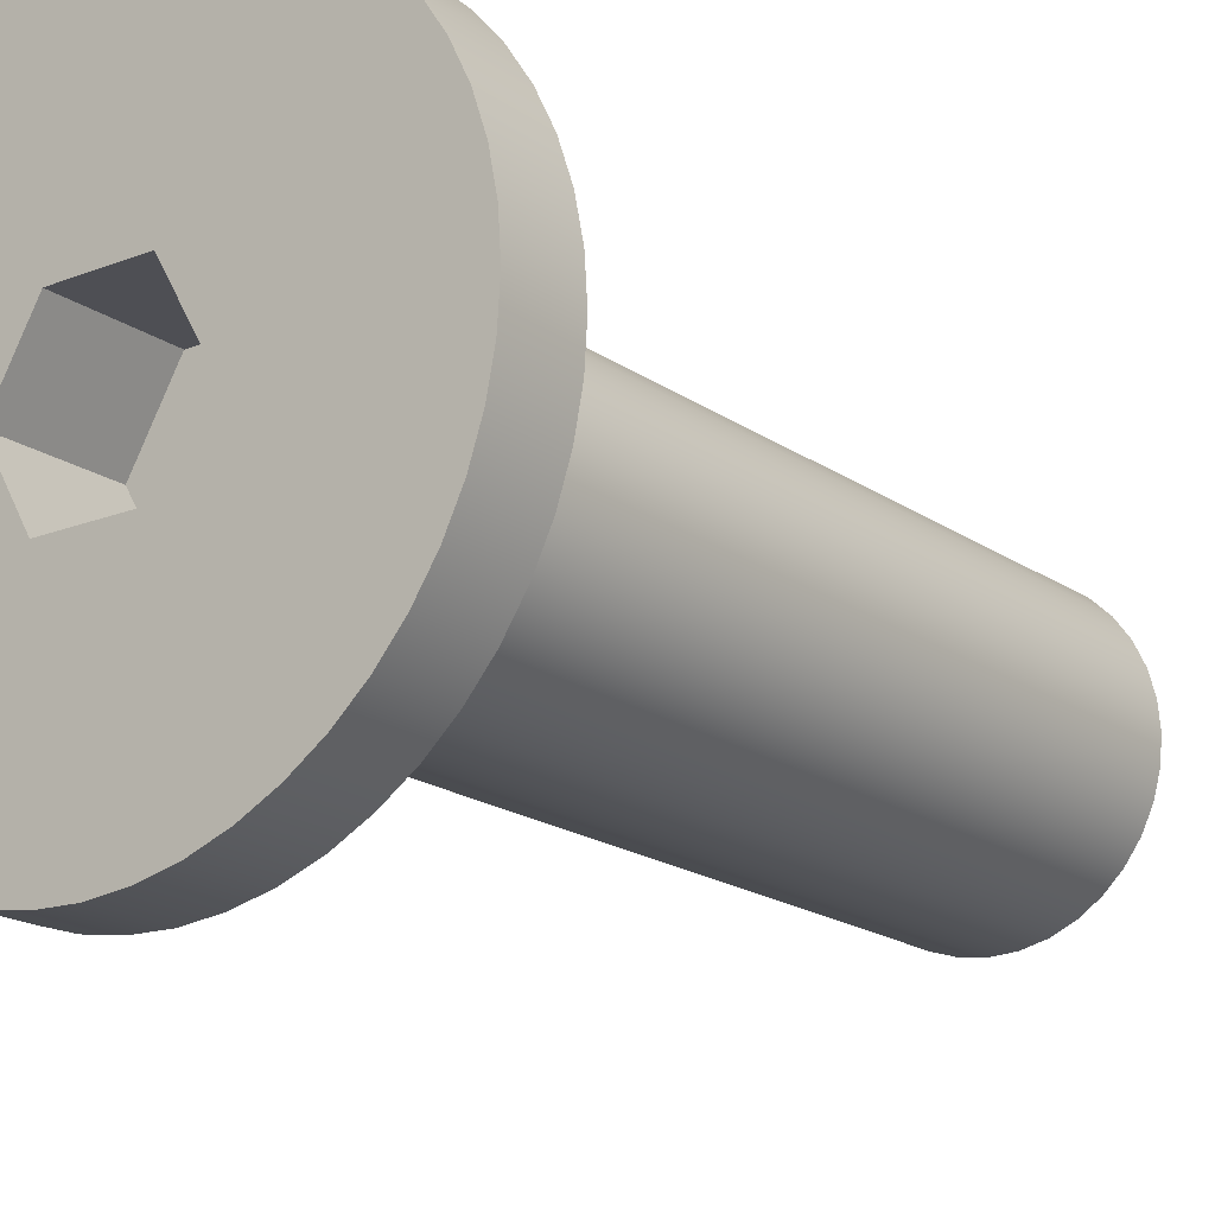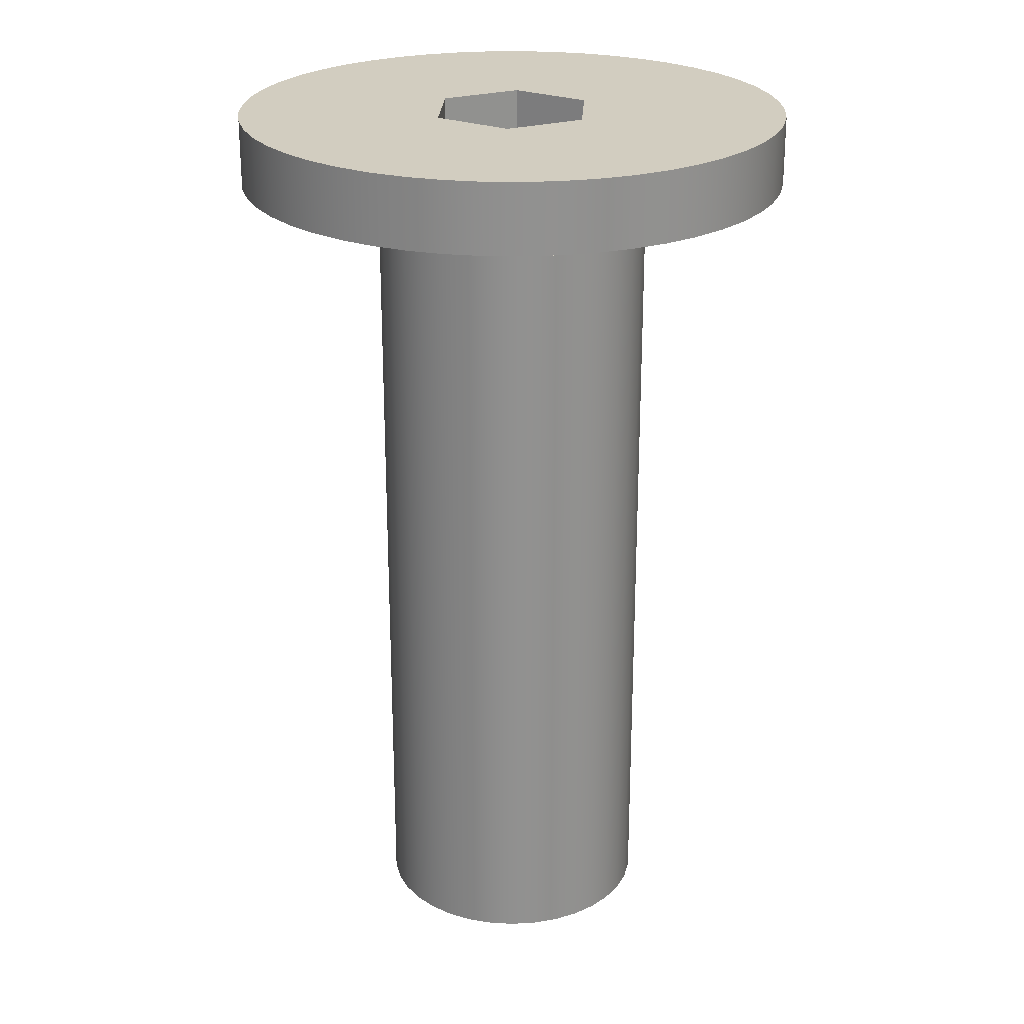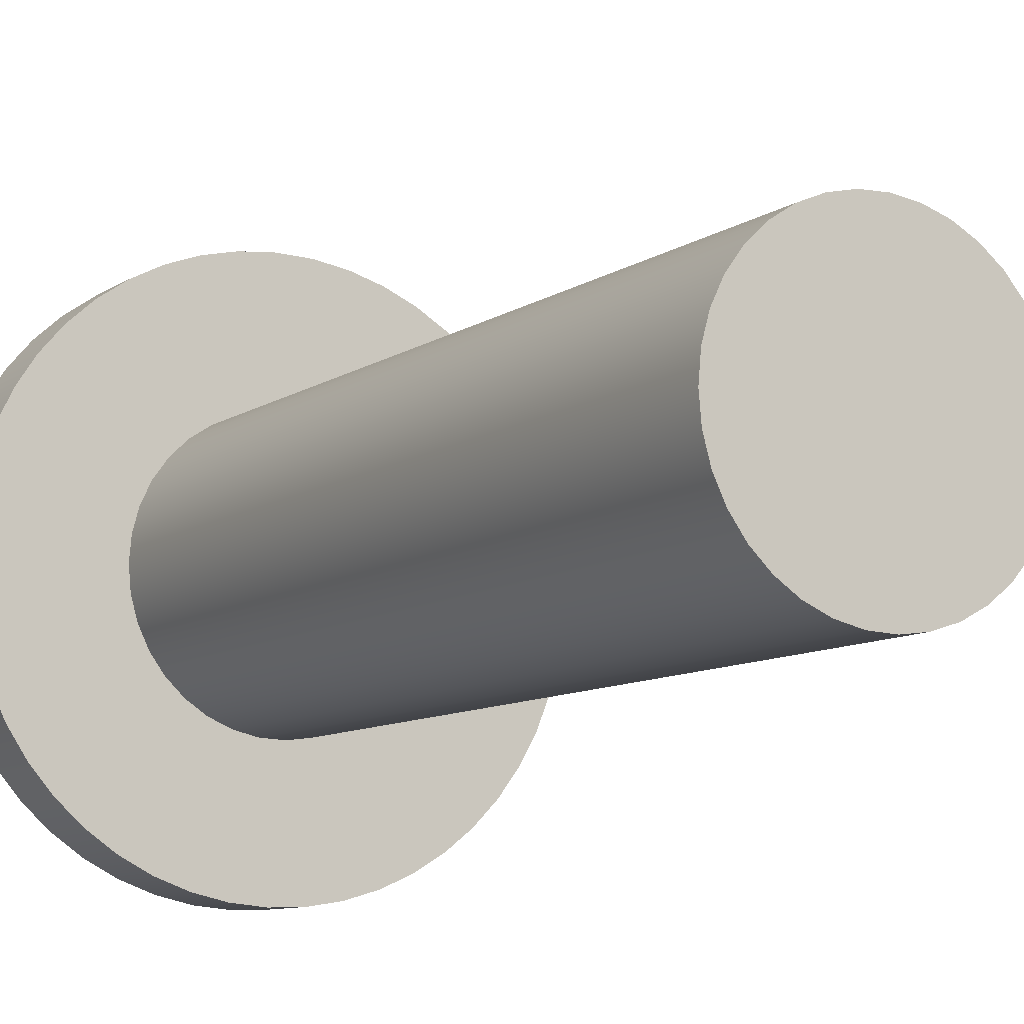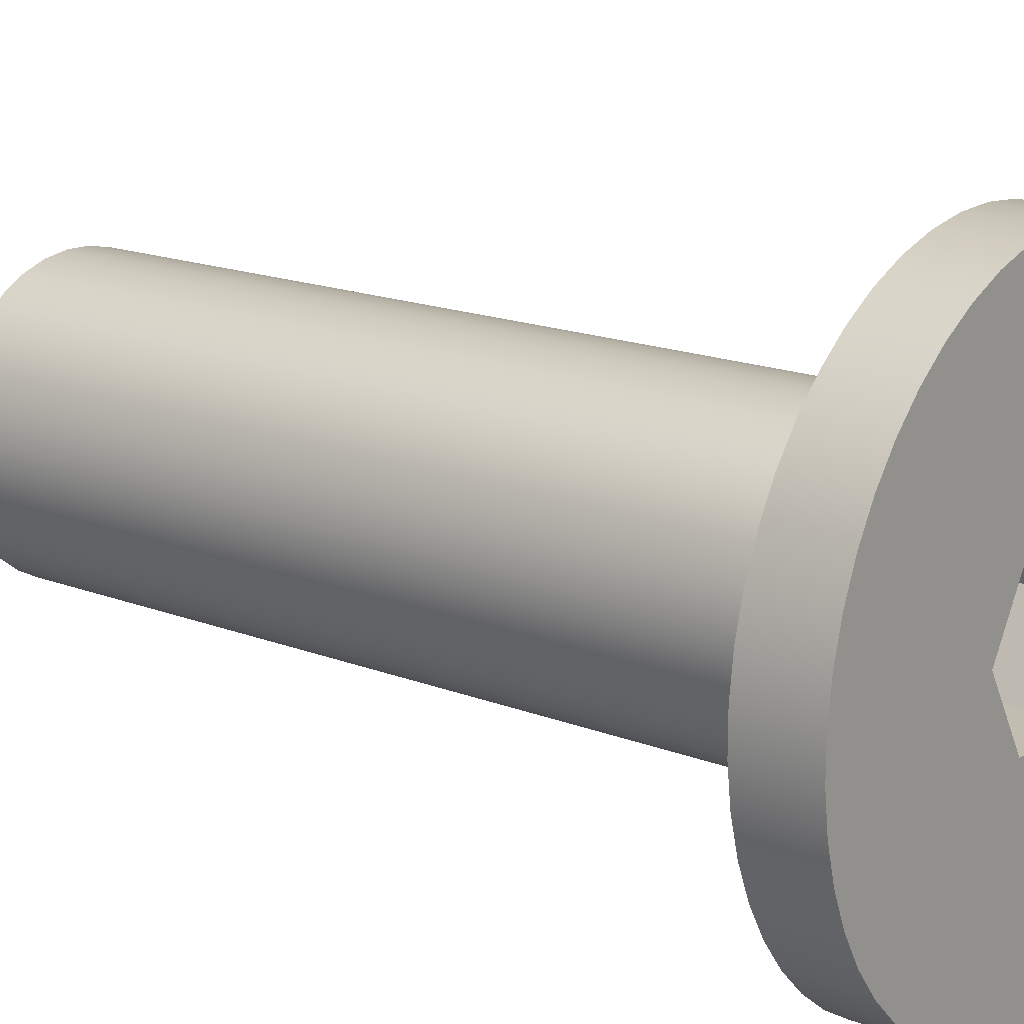
<metadata>
{"format":"obj","ext":"obj","renderer":"f3d","projection":"perspective","resolution":1024,"background":"white","views":[{"elev":-18.3,"azim":-142.8,"up":"+Z"},{"elev":24.4,"azim":33.3,"up":"+Y"},{"elev":-9.3,"azim":-30.6,"up":"+Z"},{"elev":16.9,"azim":128.1,"up":"+Z"}]}
</metadata>
<code>
v 0.03 0.025 0
v 0.015 0.025 -0.02598
v 0.015 -0.015 -0.02598
v 0.03 -0.015 0
v 0.015 0.025 -0.02598
v -0.015 0.025 -0.02598
v -0.015 -0.015 -0.02598
v 0.015 -0.015 -0.02598
v -0.015 0.025 -0.02598
v -0.03 0.025 -1.214e-17
v -0.03 -0.015 -1.388e-17
v -0.015 -0.015 -0.02598
v -0.03 0.025 -1.214e-17
v -0.015 0.025 0.02598
v -0.015 -0.015 0.02598
v -0.03 -0.015 -1.388e-17
v -0.015 0.025 0.02598
v 0.015 0.025 0.02598
v 0.015 -0.015 0.02598
v -0.015 -0.015 0.02598
v 0.015 0.025 0.02598
v 0.03 0.025 0
v 0.03 -0.015 0
v 0.015 -0.015 0.02598
v 0.015 -0.015 0.02598
v 0.03 -0.015 0
v 0.015 -0.015 -0.02598
v -0.015 -0.015 -0.02598
v -0.03 -0.015 -1.388e-17
v -0.015 -0.015 0.02598
v -0.05 -0.3 6.123e-18
v -0.0492 -0.3 0.008928
v -0.04681 -0.3 0.01757
v -0.04292 -0.3 0.02564
v -0.03765 -0.3 0.0329
v -0.03117 -0.3 0.03909
v -0.02369 -0.3 0.04403
v -0.01545 -0.3 0.04755
v -0.006712 -0.3 0.04955
v 0.002243 -0.3 0.04995
v 0.01113 -0.3 0.04875
v 0.01965 -0.3 0.04598
v 0.02754 -0.3 0.04173
v 0.03455 -0.3 0.03614
v 0.04045 -0.3 0.02939
v 0.04505 -0.3 0.02169
v 0.0482 -0.3 0.0133
v 0.0498 -0.3 0.004482
v 0.0498 -0.3 -0.004482
v 0.0482 -0.3 -0.0133
v 0.04505 -0.3 -0.02169
v 0.04045 -0.3 -0.02939
v 0.03455 -0.3 -0.03614
v 0.02754 -0.3 -0.04173
v 0.01965 -0.3 -0.04598
v 0.01113 -0.3 -0.04875
v 0.002243 -0.3 -0.04995
v -0.006712 -0.3 -0.04955
v -0.01545 -0.3 -0.04755
v -0.02369 -0.3 -0.04403
v -0.03117 -0.3 -0.03909
v -0.03765 -0.3 -0.0329
v -0.04292 -0.3 -0.02564
v -0.04681 -0.3 -0.01757
v -0.0492 -0.3 -0.008928
v -0.05 0 6.123e-18
v -0.0492 0 -0.008928
v -0.04681 0 -0.01757
v -0.04292 0 -0.02564
v -0.03765 0 -0.0329
v -0.03117 0 -0.03909
v -0.02369 0 -0.04403
v -0.01545 0 -0.04755
v -0.006712 0 -0.04955
v 0.002243 0 -0.04995
v 0.01113 0 -0.04875
v 0.01965 0 -0.04598
v 0.02754 0 -0.04173
v 0.03455 0 -0.03614
v 0.04045 0 -0.02939
v 0.04505 0 -0.02169
v 0.0482 0 -0.0133
v 0.0498 0 -0.004482
v 0.0498 0 0.004482
v 0.0482 0 0.0133
v 0.04505 0 0.02169
v 0.04045 0 0.02939
v 0.03455 0 0.03614
v 0.02754 0 0.04173
v 0.01965 0 0.04598
v 0.01113 0 0.04875
v 0.002243 0 0.04995
v -0.006712 0 0.04955
v -0.01545 0 0.04755
v -0.02369 0 0.04403
v -0.03117 0 0.03909
v -0.03765 0 0.0329
v -0.04292 0 0.02564
v -0.04681 0 0.01757
v -0.0492 0 0.008928
v -0.05 0 6.123e-18
v -0.05 -0.3 6.123e-18
v -0.05 -0.3 6.123e-18
v -0.0492 -0.3 -0.008928
v -0.04681 -0.3 -0.01757
v -0.04292 -0.3 -0.02564
v -0.03765 -0.3 -0.0329
v -0.03117 -0.3 -0.03909
v -0.02369 -0.3 -0.04403
v -0.01545 -0.3 -0.04755
v -0.006712 -0.3 -0.04955
v 0.002243 -0.3 -0.04995
v 0.01113 -0.3 -0.04875
v 0.01965 -0.3 -0.04598
v 0.02754 -0.3 -0.04173
v 0.03455 -0.3 -0.03614
v 0.04045 -0.3 -0.02939
v 0.04505 -0.3 -0.02169
v 0.0482 -0.3 -0.0133
v 0.0498 -0.3 -0.004482
v 0.0498 -0.3 0.004482
v 0.0482 -0.3 0.0133
v 0.04505 -0.3 0.02169
v 0.04045 -0.3 0.02939
v 0.03455 -0.3 0.03614
v 0.02754 -0.3 0.04173
v 0.01965 -0.3 0.04598
v 0.01113 -0.3 0.04875
v 0.002243 -0.3 0.04995
v -0.006712 -0.3 0.04955
v -0.01545 -0.3 0.04755
v -0.02369 -0.3 0.04403
v -0.03117 -0.3 0.03909
v -0.03765 -0.3 0.0329
v -0.04292 -0.3 0.02564
v -0.04681 -0.3 0.01757
v -0.0492 -0.3 0.008928
v -0.1 0.025 1.225e-17
v -0.09918 0.025 -0.01279
v -0.09673 0.025 -0.02537
v -0.09269 0.025 -0.03753
v -0.08713 0.025 -0.04907
v -0.08014 0.025 -0.05981
v -0.07183 0.025 -0.06957
v -0.06235 0.025 -0.07818
v -0.05184 0.025 -0.08551
v -0.04048 0.025 -0.09144
v -0.02845 0.025 -0.09587
v -0.01596 0.025 -0.09872
v -0.003205 0.025 -0.09995
v 0.009602 0.025 -0.09954
v 0.02225 0.025 -0.09749
v 0.03454 0.025 -0.09385
v 0.04625 0.025 -0.08866
v 0.05721 0.025 -0.08202
v 0.06723 0.025 -0.07403
v 0.07614 0.025 -0.06482
v 0.08381 0.025 -0.05455
v 0.0901 0.025 -0.04339
v 0.09491 0.025 -0.03151
v 0.09816 0.025 -0.01912
v 0.09979 0.025 -0.006407
v 0.09979 0.025 0.006407
v 0.09816 0.025 0.01912
v 0.09491 0.025 0.03151
v 0.0901 0.025 0.04339
v 0.08381 0.025 0.05455
v 0.07614 0.025 0.06482
v 0.06723 0.025 0.07403
v 0.05721 0.025 0.08202
v 0.04625 0.025 0.08866
v 0.03454 0.025 0.09385
v 0.02225 0.025 0.09749
v 0.009602 0.025 0.09954
v -0.003205 0.025 0.09995
v -0.01596 0.025 0.09872
v -0.02845 0.025 0.09587
v -0.04048 0.025 0.09144
v -0.05184 0.025 0.08551
v -0.06235 0.025 0.07818
v -0.07183 0.025 0.06957
v -0.08014 0.025 0.05981
v -0.08713 0.025 0.04907
v -0.09269 0.025 0.03753
v -0.09673 0.025 0.02537
v -0.09918 0.025 0.01279
v -0.1 0 1.225e-17
v -0.09918 0 0.01279
v -0.09673 0 0.02537
v -0.09269 0 0.03753
v -0.08713 0 0.04907
v -0.08014 0 0.05981
v -0.07183 0 0.06957
v -0.06235 0 0.07818
v -0.05184 0 0.08551
v -0.04048 0 0.09144
v -0.02845 0 0.09587
v -0.01596 0 0.09872
v -0.003205 0 0.09995
v 0.009602 0 0.09954
v 0.02225 0 0.09749
v 0.03454 0 0.09385
v 0.04625 0 0.08866
v 0.05721 0 0.08202
v 0.06723 0 0.07403
v 0.07614 0 0.06482
v 0.08381 0 0.05455
v 0.0901 0 0.04339
v 0.09491 0 0.03151
v 0.09816 0 0.01912
v 0.09979 0 0.006407
v 0.09979 0 -0.006407
v 0.09816 0 -0.01912
v 0.09491 0 -0.03151
v 0.0901 0 -0.04339
v 0.08381 0 -0.05455
v 0.07614 0 -0.06482
v 0.06723 0 -0.07403
v 0.05721 0 -0.08202
v 0.04625 0 -0.08866
v 0.03454 0 -0.09385
v 0.02225 0 -0.09749
v 0.009602 0 -0.09954
v -0.003205 0 -0.09995
v -0.01596 0 -0.09872
v -0.02845 0 -0.09587
v -0.04048 0 -0.09144
v -0.05184 0 -0.08551
v -0.06235 0 -0.07818
v -0.07183 0 -0.06957
v -0.08014 0 -0.05981
v -0.08713 0 -0.04907
v -0.09269 0 -0.03753
v -0.09673 0 -0.02537
v -0.09918 0 -0.01279
v -0.1 0 1.225e-17
v -0.1 0.025 1.225e-17
v 0.015 0.025 -0.02598
v 0.03 0.025 0
v 0.015 0.025 0.02598
v -0.015 0.025 0.02598
v -0.03 0.025 -1.214e-17
v -0.015 0.025 -0.02598
v -0.1 0.025 1.225e-17
v -0.09918 0.025 0.01279
v -0.09673 0.025 0.02537
v -0.09269 0.025 0.03753
v -0.08713 0.025 0.04907
v -0.08014 0.025 0.05981
v -0.07183 0.025 0.06957
v -0.06235 0.025 0.07818
v -0.05184 0.025 0.08551
v -0.04048 0.025 0.09144
v -0.02845 0.025 0.09587
v -0.01596 0.025 0.09872
v -0.003205 0.025 0.09995
v 0.009602 0.025 0.09954
v 0.02225 0.025 0.09749
v 0.03454 0.025 0.09385
v 0.04625 0.025 0.08866
v 0.05721 0.025 0.08202
v 0.06723 0.025 0.07403
v 0.07614 0.025 0.06482
v 0.08381 0.025 0.05455
v 0.0901 0.025 0.04339
v 0.09491 0.025 0.03151
v 0.09816 0.025 0.01912
v 0.09979 0.025 0.006407
v 0.09979 0.025 -0.006407
v 0.09816 0.025 -0.01912
v 0.09491 0.025 -0.03151
v 0.0901 0.025 -0.04339
v 0.08381 0.025 -0.05455
v 0.07614 0.025 -0.06482
v 0.06723 0.025 -0.07403
v 0.05721 0.025 -0.08202
v 0.04625 0.025 -0.08866
v 0.03454 0.025 -0.09385
v 0.02225 0.025 -0.09749
v 0.009602 0.025 -0.09954
v -0.003205 0.025 -0.09995
v -0.01596 0.025 -0.09872
v -0.02845 0.025 -0.09587
v -0.04048 0.025 -0.09144
v -0.05184 0.025 -0.08551
v -0.06235 0.025 -0.07818
v -0.07183 0.025 -0.06957
v -0.08014 0.025 -0.05981
v -0.08713 0.025 -0.04907
v -0.09269 0.025 -0.03753
v -0.09673 0.025 -0.02537
v -0.09918 0.025 -0.01279
v -0.05 0 6.123e-18
v -0.0492 0 0.008928
v -0.04681 0 0.01757
v -0.04292 0 0.02564
v -0.03765 0 0.0329
v -0.03117 0 0.03909
v -0.02369 0 0.04403
v -0.01545 0 0.04755
v -0.006712 0 0.04955
v 0.002243 0 0.04995
v 0.01113 0 0.04875
v 0.01965 0 0.04598
v 0.02754 0 0.04173
v 0.03455 0 0.03614
v 0.04045 0 0.02939
v 0.04505 0 0.02169
v 0.0482 0 0.0133
v 0.0498 0 0.004482
v 0.0498 0 -0.004482
v 0.0482 0 -0.0133
v 0.04505 0 -0.02169
v 0.04045 0 -0.02939
v 0.03455 0 -0.03614
v 0.02754 0 -0.04173
v 0.01965 0 -0.04598
v 0.01113 0 -0.04875
v 0.002243 0 -0.04995
v -0.006712 0 -0.04955
v -0.01545 0 -0.04755
v -0.02369 0 -0.04403
v -0.03117 0 -0.03909
v -0.03765 0 -0.0329
v -0.04292 0 -0.02564
v -0.04681 0 -0.01757
v -0.0492 0 -0.008928
v -0.1 0 1.225e-17
v -0.09918 0 -0.01279
v -0.09673 0 -0.02537
v -0.09269 0 -0.03753
v -0.08713 0 -0.04907
v -0.08014 0 -0.05981
v -0.07183 0 -0.06957
v -0.06235 0 -0.07818
v -0.05184 0 -0.08551
v -0.04048 0 -0.09144
v -0.02845 0 -0.09587
v -0.01596 0 -0.09872
v -0.003205 0 -0.09995
v 0.009602 0 -0.09954
v 0.02225 0 -0.09749
v 0.03454 0 -0.09385
v 0.04625 0 -0.08866
v 0.05721 0 -0.08202
v 0.06723 0 -0.07403
v 0.07614 0 -0.06482
v 0.08381 0 -0.05455
v 0.0901 0 -0.04339
v 0.09491 0 -0.03151
v 0.09816 0 -0.01912
v 0.09979 0 -0.006407
v 0.09979 0 0.006407
v 0.09816 0 0.01912
v 0.09491 0 0.03151
v 0.0901 0 0.04339
v 0.08381 0 0.05455
v 0.07614 0 0.06482
v 0.06723 0 0.07403
v 0.05721 0 0.08202
v 0.04625 0 0.08866
v 0.03454 0 0.09385
v 0.02225 0 0.09749
v 0.009602 0 0.09954
v -0.003205 0 0.09995
v -0.01596 0 0.09872
v -0.02845 0 0.09587
v -0.04048 0 0.09144
v -0.05184 0 0.08551
v -0.06235 0 0.07818
v -0.07183 0 0.06957
v -0.08014 0 0.05981
v -0.08713 0 0.04907
v -0.09269 0 0.03753
v -0.09673 0 0.02537
v -0.09918 0 0.01279
g 0ab0372c-e2e5-11ea-bdc6-54bf646e7e1f
f 1 2 4
f 4 2 3
g 0ab1bdba-e2e5-11ea-8549-54bf646e7e1f
f 5 6 8
f 8 6 7
g 0ab31d52-e2e5-11ea-a8ee-54bf646e7e1f
f 9 10 12
f 12 10 11
g 0ab455c6-e2e5-11ea-9f06-54bf646e7e1f
f 13 14 16
f 16 14 15
g 0ab58e1e-e2e5-11ea-8f93-54bf646e7e1f
f 17 18 20
f 20 18 19
g 0ab6c692-e2e5-11ea-9b6a-54bf646e7e1f
f 21 22 24
f 24 22 23
g 0ab7ff3a-e2e5-11ea-bb7a-54bf646e7e1f
f 25 26 30
f 30 26 29
f 29 26 27
f 29 27 28
g 0a4878c2-e2e5-11ea-8881-54bf646e7e1f
f 32 100 31
f 31 100 101
f 102 66 65
f 65 66 67
f 65 67 64
f 64 67 68
f 64 68 63
f 63 68 69
f 63 69 62
f 62 69 70
f 62 70 61
f 61 70 71
f 61 71 60
f 60 71 72
f 60 72 59
f 59 72 73
f 59 73 58
f 58 73 74
f 58 74 57
f 57 74 75
f 57 75 56
f 56 75 76
f 56 76 55
f 55 76 77
f 55 77 54
f 54 77 78
f 54 78 53
f 53 78 79
f 53 79 52
f 52 79 80
f 52 80 51
f 51 80 81
f 51 81 50
f 50 81 82
f 50 82 49
f 49 82 83
f 49 83 48
f 48 83 84
f 48 84 47
f 47 84 85
f 47 85 46
f 46 85 86
f 46 86 45
f 45 86 87
f 45 87 44
f 44 87 88
f 44 88 43
f 43 88 89
f 43 89 42
f 42 89 90
f 42 90 41
f 41 90 91
f 41 91 40
f 40 91 92
f 40 92 39
f 39 92 93
f 39 93 38
f 38 93 94
f 38 94 37
f 37 94 95
f 37 95 36
f 36 95 96
f 36 96 35
f 35 96 97
f 35 97 34
f 34 97 98
f 34 98 33
f 33 98 99
f 33 99 32
f 32 99 100
g 0a4a9b98-e2e5-11ea-b4b2-54bf646e7e1f
f 104 120 103
f 103 120 121
f 103 121 137
f 137 121 122
f 137 122 136
f 136 122 123
f 136 123 135
f 135 123 124
f 135 124 134
f 134 124 125
f 134 125 133
f 133 125 126
f 133 126 132
f 132 126 127
f 132 127 131
f 131 127 128
f 131 128 130
f 130 128 129
f 120 104 119
f 119 104 105
f 119 105 118
f 118 105 106
f 118 106 117
f 117 106 107
f 117 107 116
f 116 107 108
f 116 108 115
f 115 108 109
f 115 109 114
f 114 109 110
f 114 110 113
f 113 110 111
f 113 111 112
g 09f9bf58-e2e5-11ea-ac6f-54bf646e7e1f
f 139 235 138
f 138 235 236
f 237 187 186
f 186 187 188
f 186 188 185
f 185 188 189
f 185 189 184
f 184 189 190
f 184 190 183
f 183 190 191
f 183 191 182
f 182 191 192
f 182 192 181
f 181 192 193
f 181 193 180
f 180 193 194
f 180 194 179
f 179 194 195
f 179 195 178
f 178 195 196
f 178 196 177
f 177 196 197
f 177 197 176
f 176 197 198
f 176 198 175
f 175 198 199
f 175 199 174
f 174 199 200
f 174 200 173
f 173 200 201
f 173 201 172
f 172 201 202
f 172 202 171
f 171 202 203
f 171 203 170
f 170 203 204
f 170 204 169
f 169 204 205
f 169 205 168
f 168 205 206
f 168 206 167
f 167 206 207
f 167 207 166
f 166 207 208
f 166 208 165
f 165 208 209
f 165 209 164
f 164 209 210
f 164 210 163
f 163 210 211
f 163 211 162
f 162 211 212
f 162 212 161
f 161 212 213
f 161 213 160
f 160 213 214
f 160 214 159
f 159 214 215
f 159 215 158
f 158 215 216
f 158 216 157
f 157 216 217
f 157 217 156
f 156 217 218
f 156 218 155
f 155 218 219
f 155 219 154
f 154 219 220
f 154 220 153
f 153 220 221
f 153 221 152
f 152 221 222
f 152 222 151
f 151 222 223
f 151 223 150
f 150 223 224
f 150 224 149
f 149 224 225
f 149 225 148
f 148 225 226
f 148 226 147
f 147 226 227
f 147 227 146
f 146 227 228
f 146 228 145
f 145 228 229
f 145 229 144
f 144 229 230
f 144 230 143
f 143 230 231
f 143 231 142
f 142 231 232
f 142 232 141
f 141 232 233
f 141 233 140
f 140 233 234
f 140 234 139
f 139 234 235
g 09fad098-e2e5-11ea-9bc3-54bf646e7e1f
f 239 273 238
f 238 273 274
f 238 274 275
f 240 264 239
f 239 264 265
f 239 265 266
f 241 256 240
f 240 256 257
f 240 257 258
f 242 248 241
f 241 248 249
f 241 249 250
f 243 289 242
f 242 289 290
f 242 290 291
f 238 281 243
f 243 281 282
f 243 282 283
f 292 244 242
f 242 244 245
f 242 245 246
f 246 247 242
f 242 247 248
f 250 251 241
f 241 251 252
f 241 252 253
f 253 254 241
f 241 254 255
f 241 255 256
f 258 259 240
f 240 259 260
f 240 260 261
f 261 262 240
f 240 262 263
f 240 263 264
f 266 267 239
f 239 267 268
f 239 268 269
f 269 270 239
f 239 270 271
f 239 271 272
f 272 273 239
f 275 276 238
f 238 276 277
f 238 277 278
f 278 279 238
f 238 279 280
f 238 280 281
f 283 284 243
f 243 284 285
f 243 285 286
f 286 287 243
f 243 287 288
f 243 288 289
f 291 292 242
g 09fbbb10-e2e5-11ea-95e6-54bf646e7e1f
f 294 376 293
f 293 376 328
f 293 328 329
f 376 294 375
f 375 294 295
f 375 295 374
f 374 295 296
f 374 296 373
f 373 296 372
f 372 296 297
f 372 297 371
f 371 297 298
f 371 298 370
f 370 298 369
f 369 298 299
f 369 299 368
f 368 299 300
f 368 300 367
f 367 300 301
f 367 301 366
f 366 301 365
f 365 301 302
f 365 302 364
f 364 302 303
f 364 303 363
f 363 303 362
f 362 303 304
f 362 304 361
f 361 304 305
f 361 305 360
f 360 305 359
f 359 305 306
f 359 306 358
f 358 306 307
f 358 307 357
f 357 307 308
f 357 308 356
f 356 308 355
f 355 308 309
f 355 309 354
f 354 309 310
f 354 310 353
f 353 310 311
f 353 311 352
f 352 311 351
f 351 311 312
f 351 312 350
f 350 312 313
f 350 313 349
f 349 313 348
f 348 313 314
f 348 314 347
f 347 314 315
f 347 315 346
f 346 315 316
f 346 316 345
f 345 316 344
f 344 316 317
f 344 317 343
f 343 317 318
f 343 318 342
f 342 318 341
f 341 318 319
f 341 319 340
f 340 319 320
f 340 320 339
f 339 320 338
f 338 320 321
f 338 321 337
f 337 321 322
f 337 322 336
f 336 322 323
f 336 323 335
f 335 323 334
f 334 323 324
f 334 324 333
f 333 324 325
f 333 325 332
f 332 325 331
f 331 325 326
f 331 326 330
f 330 326 327
f 330 327 329
f 329 327 293

</code>
